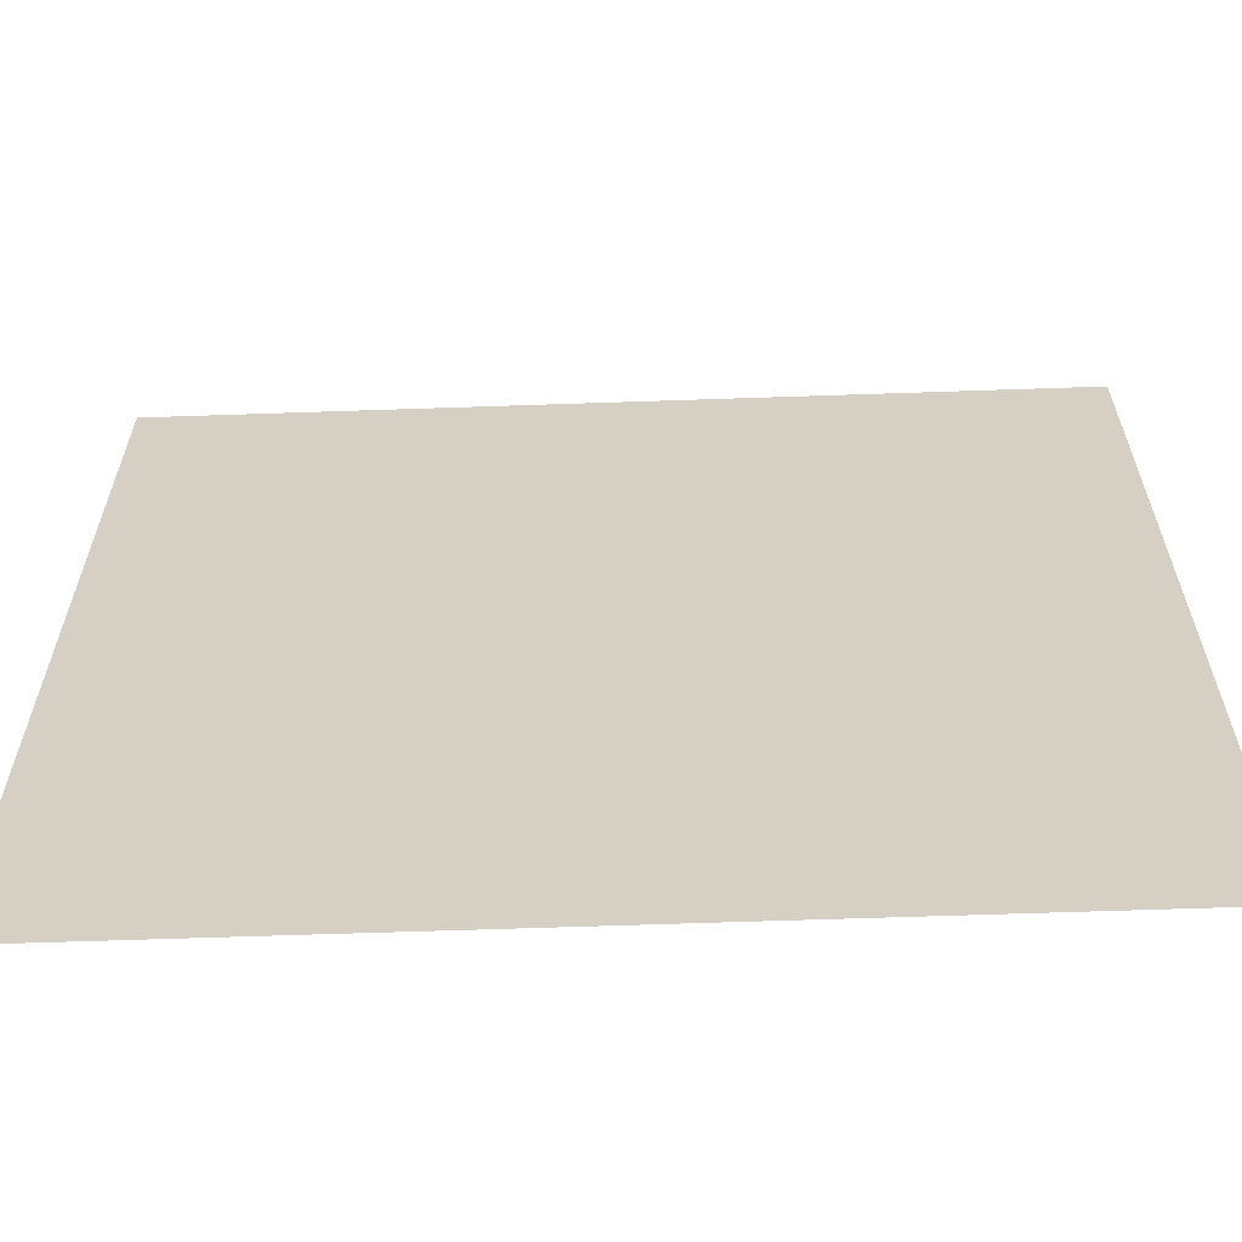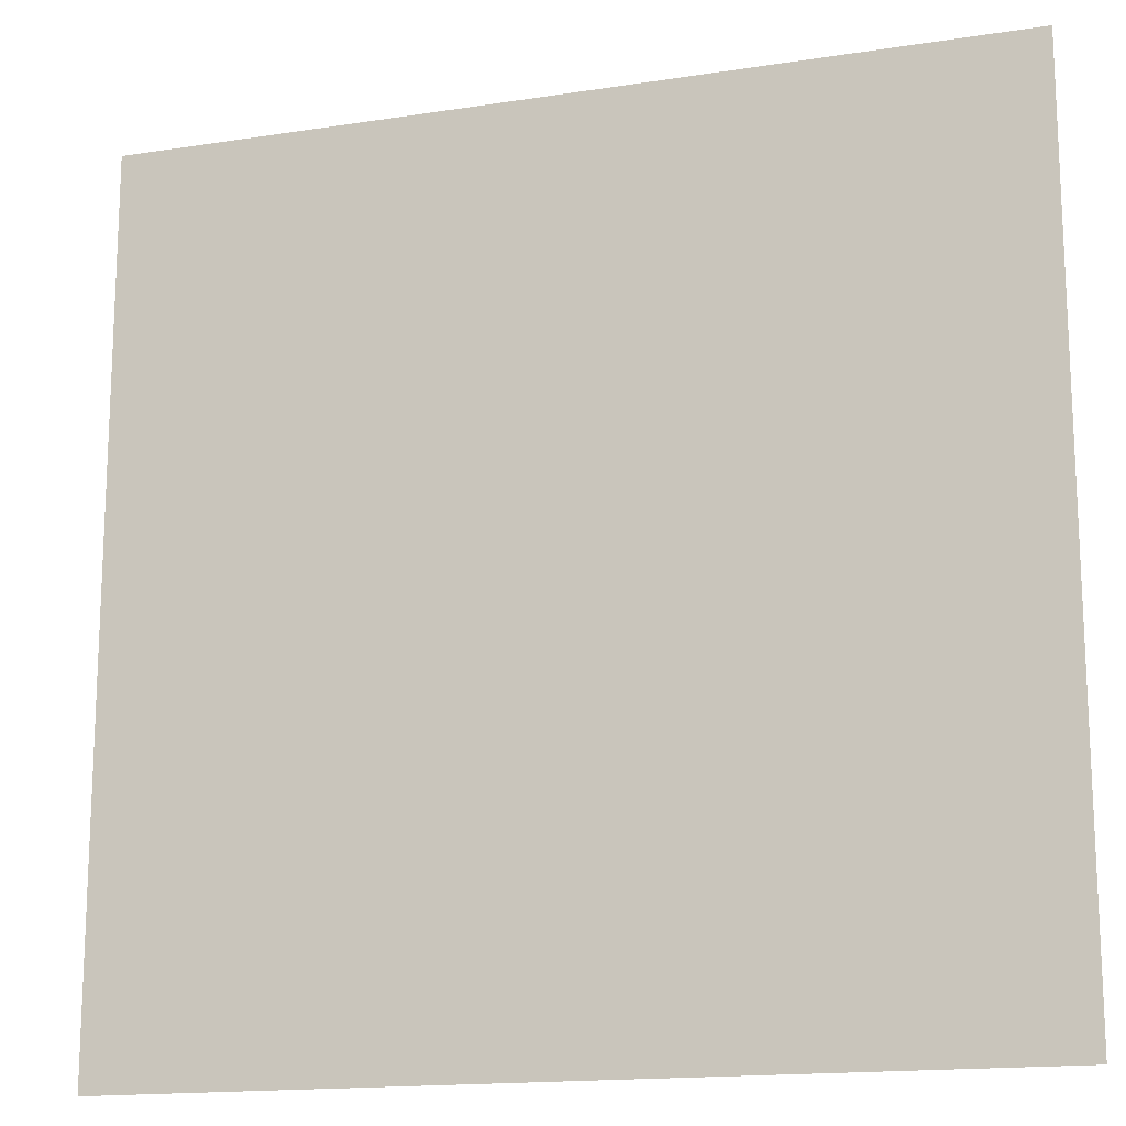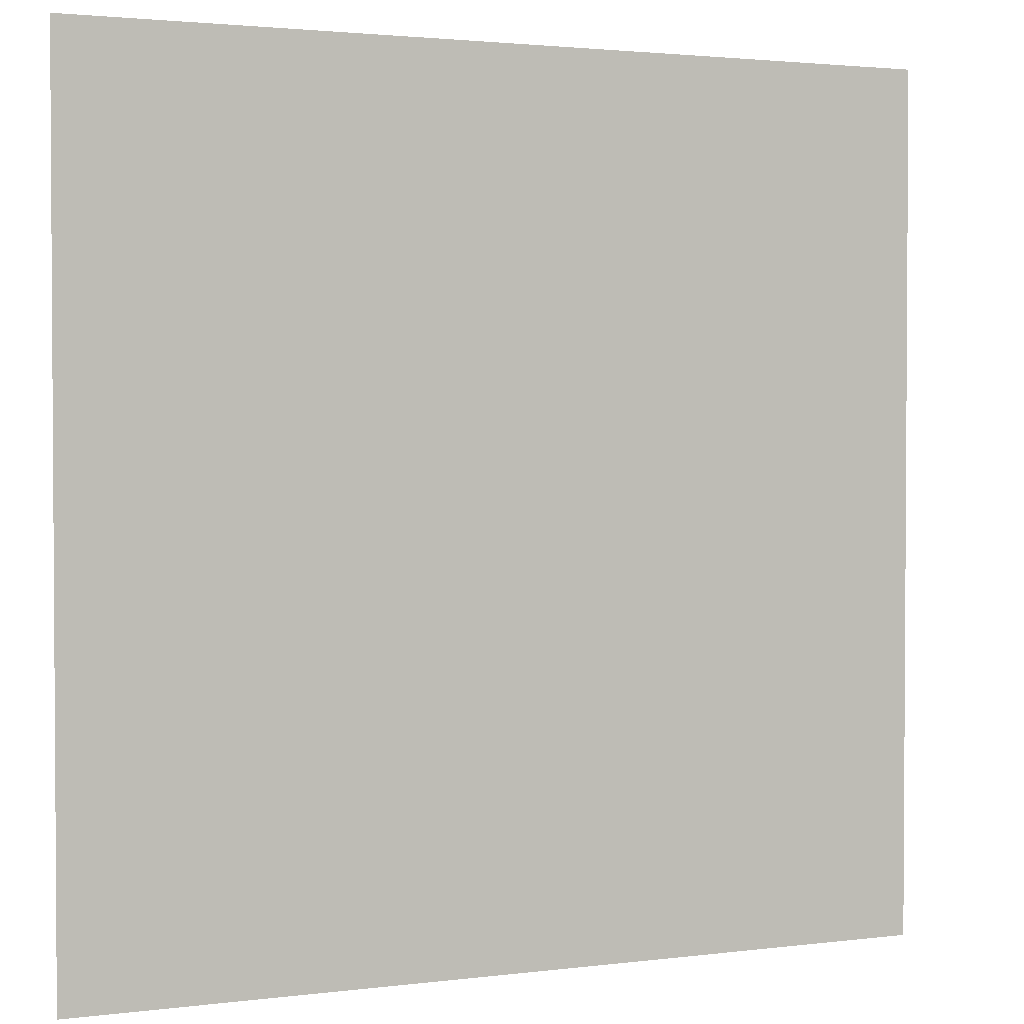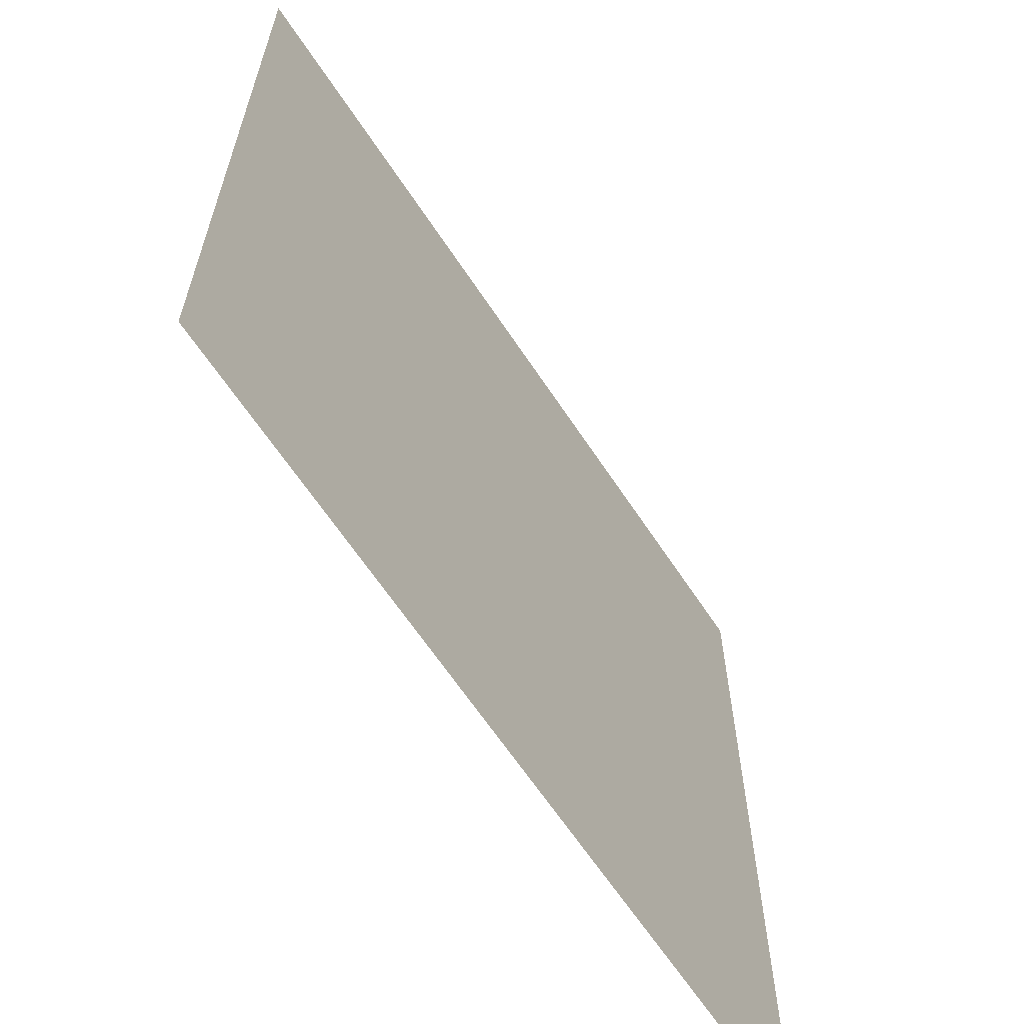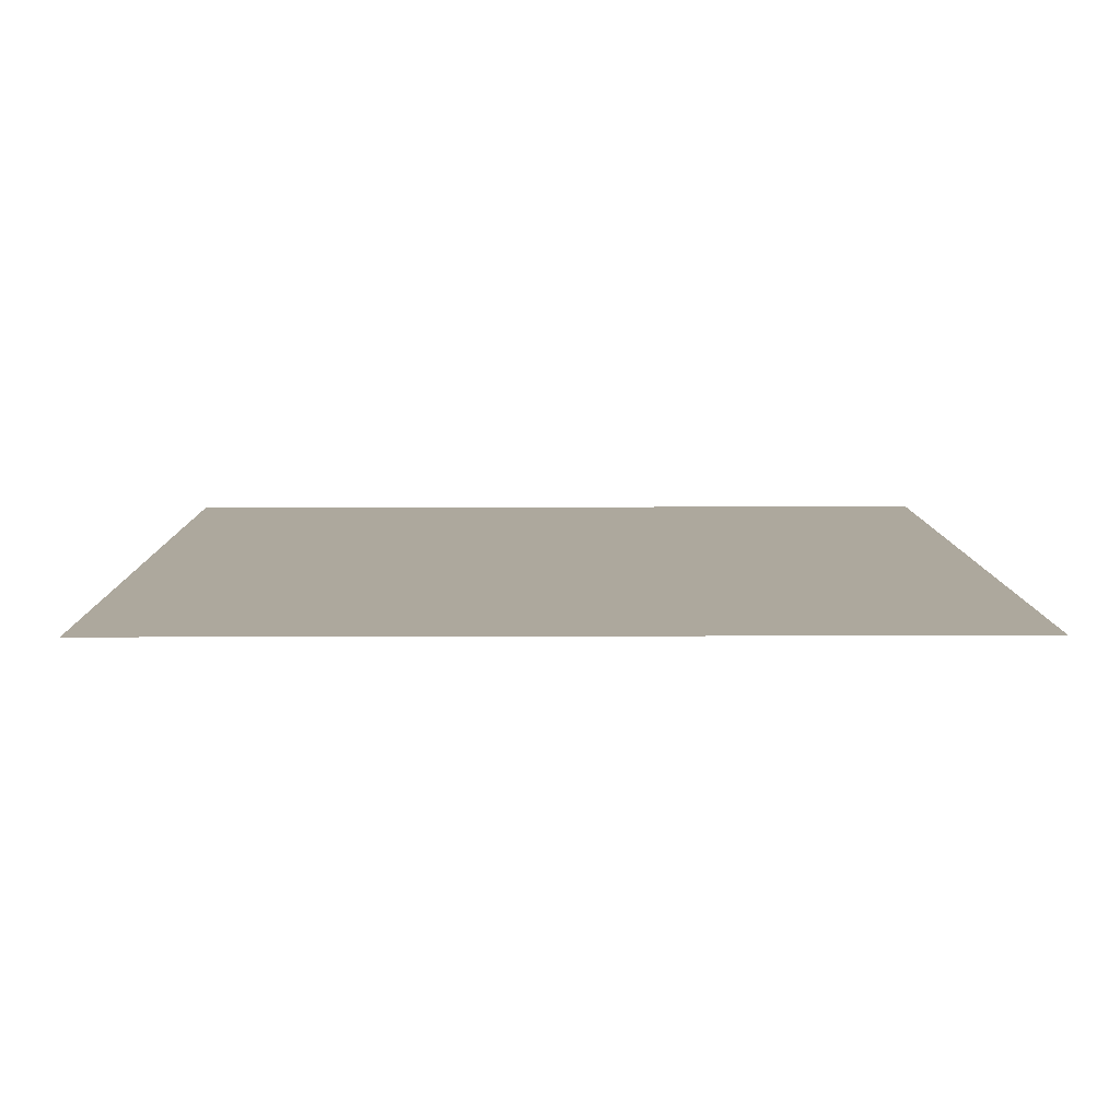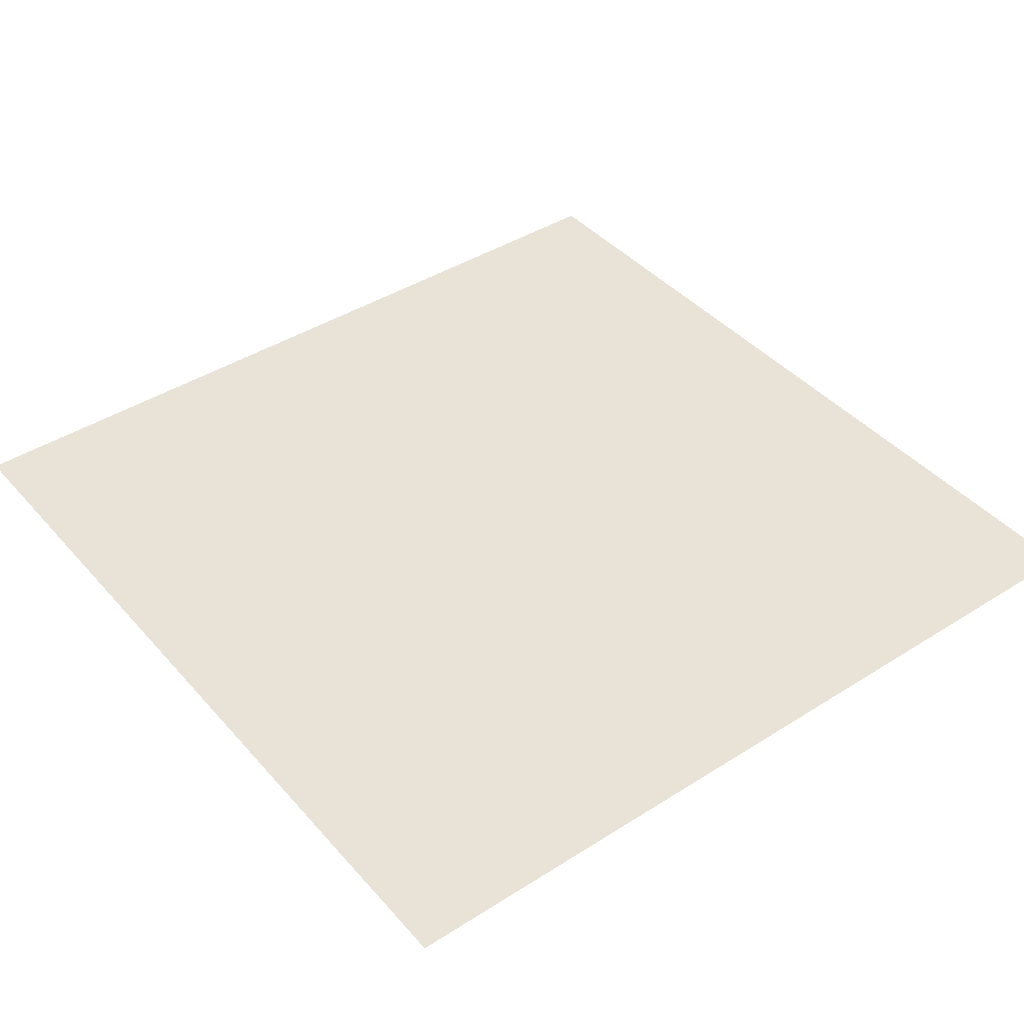
<metadata>
{"format":"obj","ext":"obj","renderer":"f3d","projection":"perspective","resolution":1024,"background":"white","views":[{"elev":-63.2,"azim":-178.0,"up":"+Z"},{"elev":-15.9,"azim":17.9,"up":"+Z"},{"elev":2.2,"azim":-24.5,"up":"+Z"},{"elev":-64.1,"azim":123.4,"up":"+Z"},{"elev":8.7,"azim":-0.6,"up":"+Y"},{"elev":41.8,"azim":52.6,"up":"+Y"}]}
</metadata>
<code>
v 0.75 0 -0.75
v -0.75 0 0.75
v 0.75 0 0.75
v -0.75 0 -0.75
f 1 2 3
f 4 2 1

</code>
